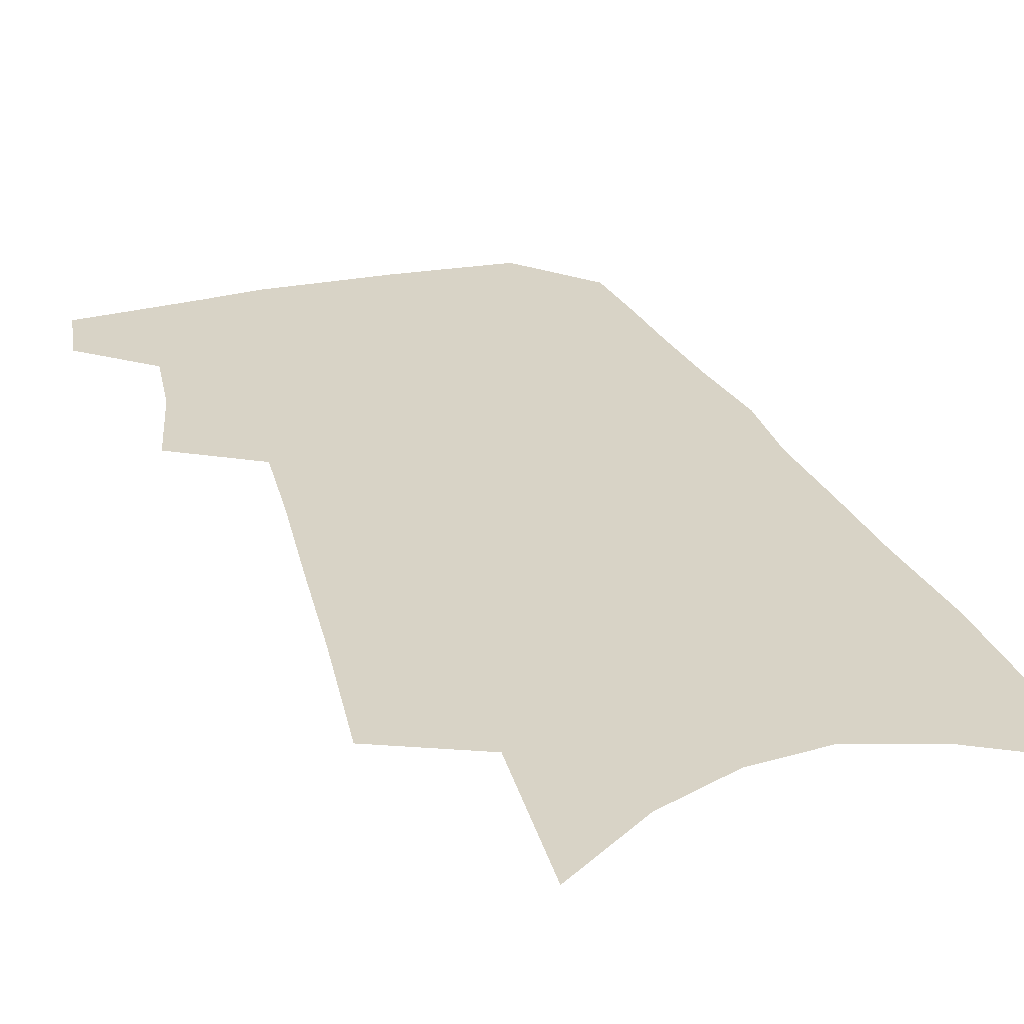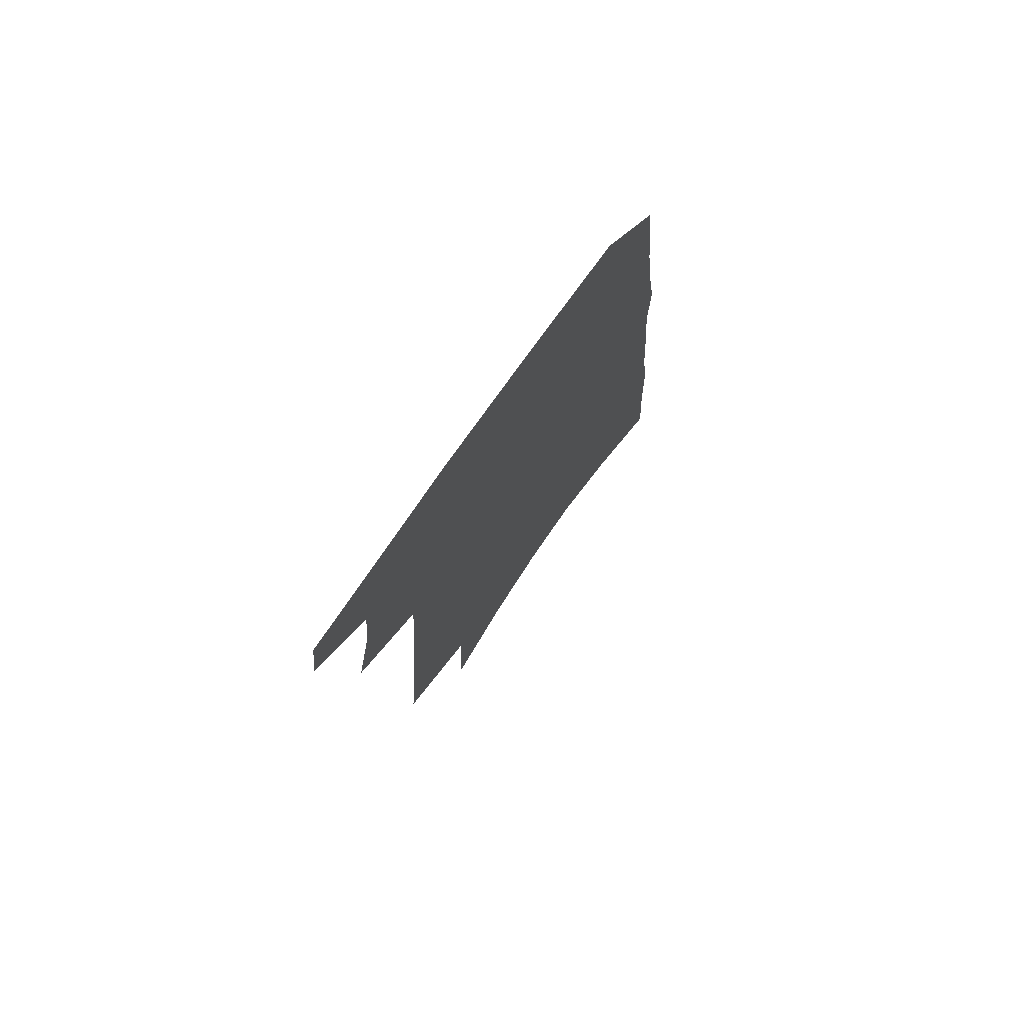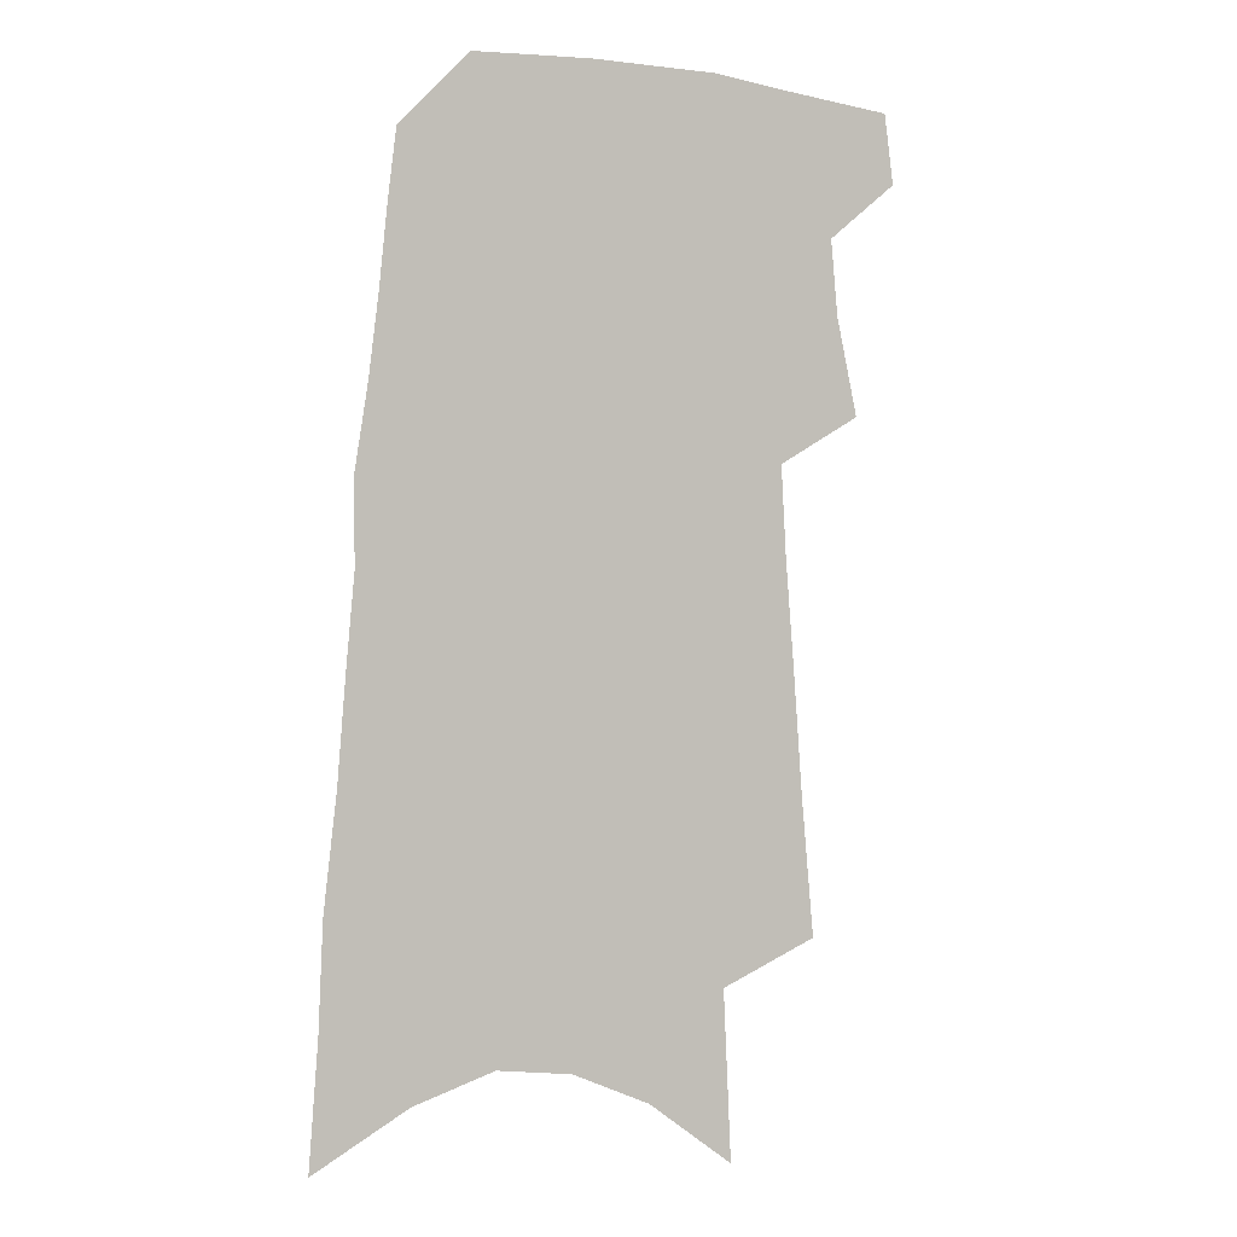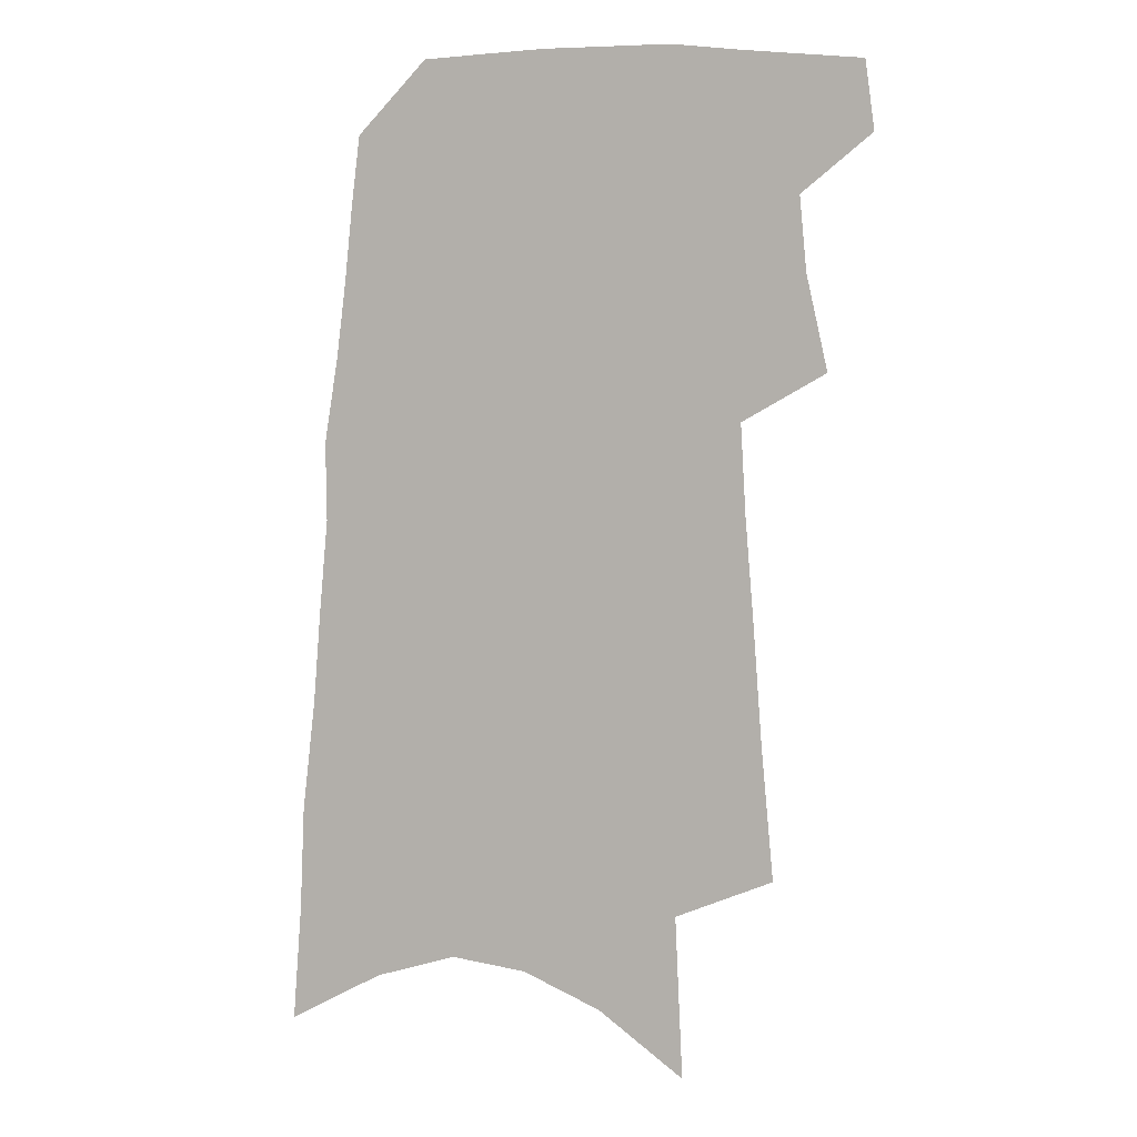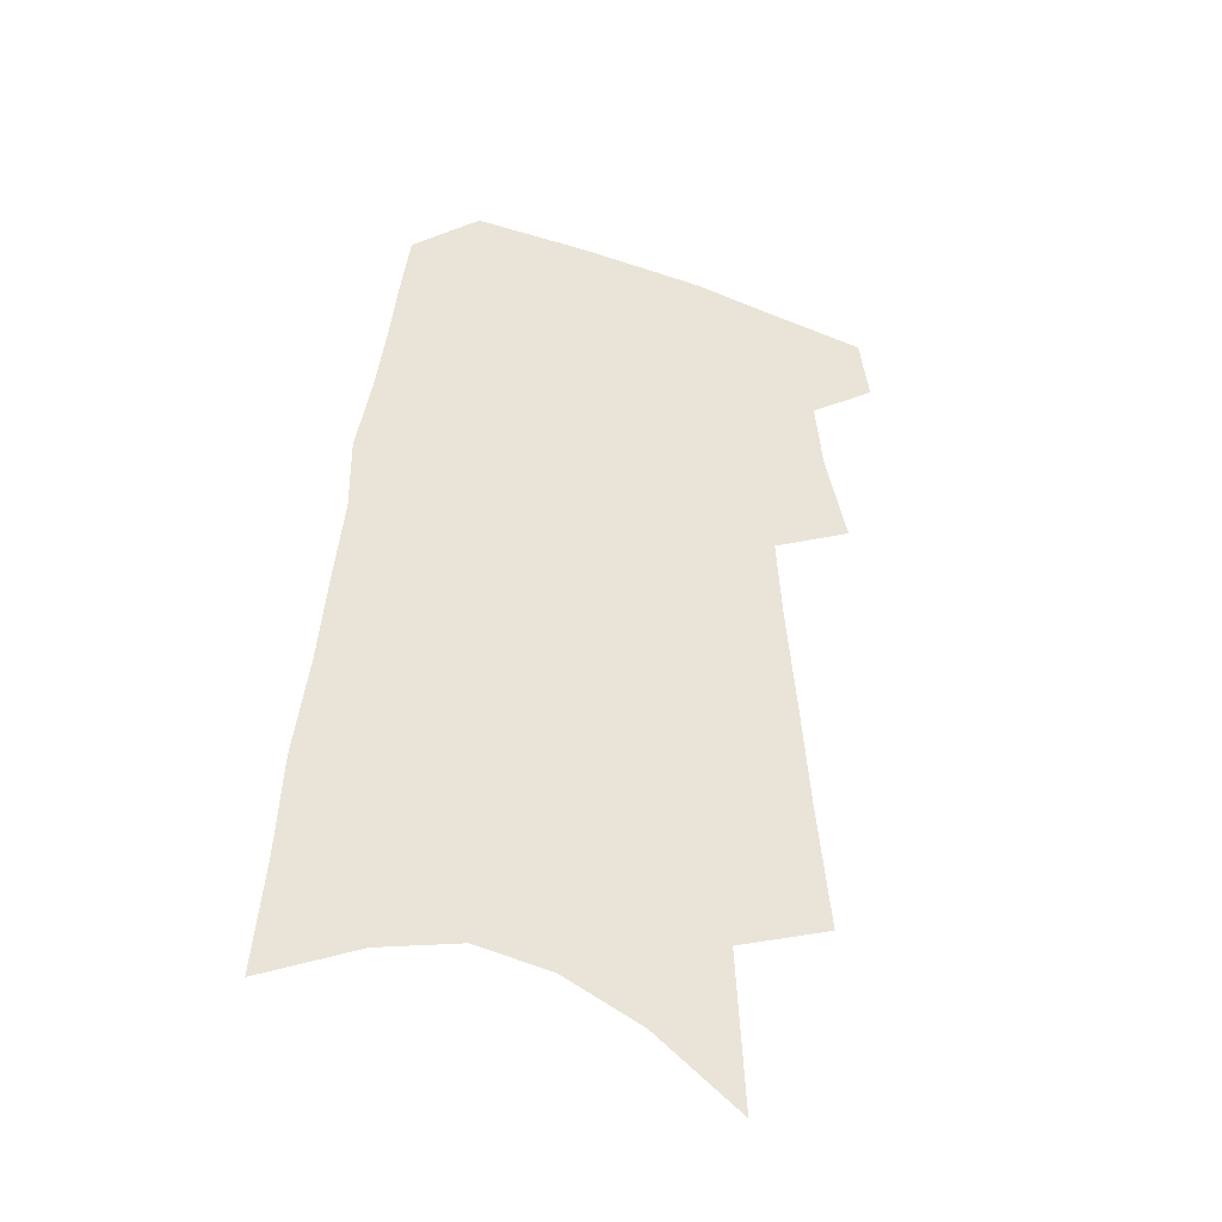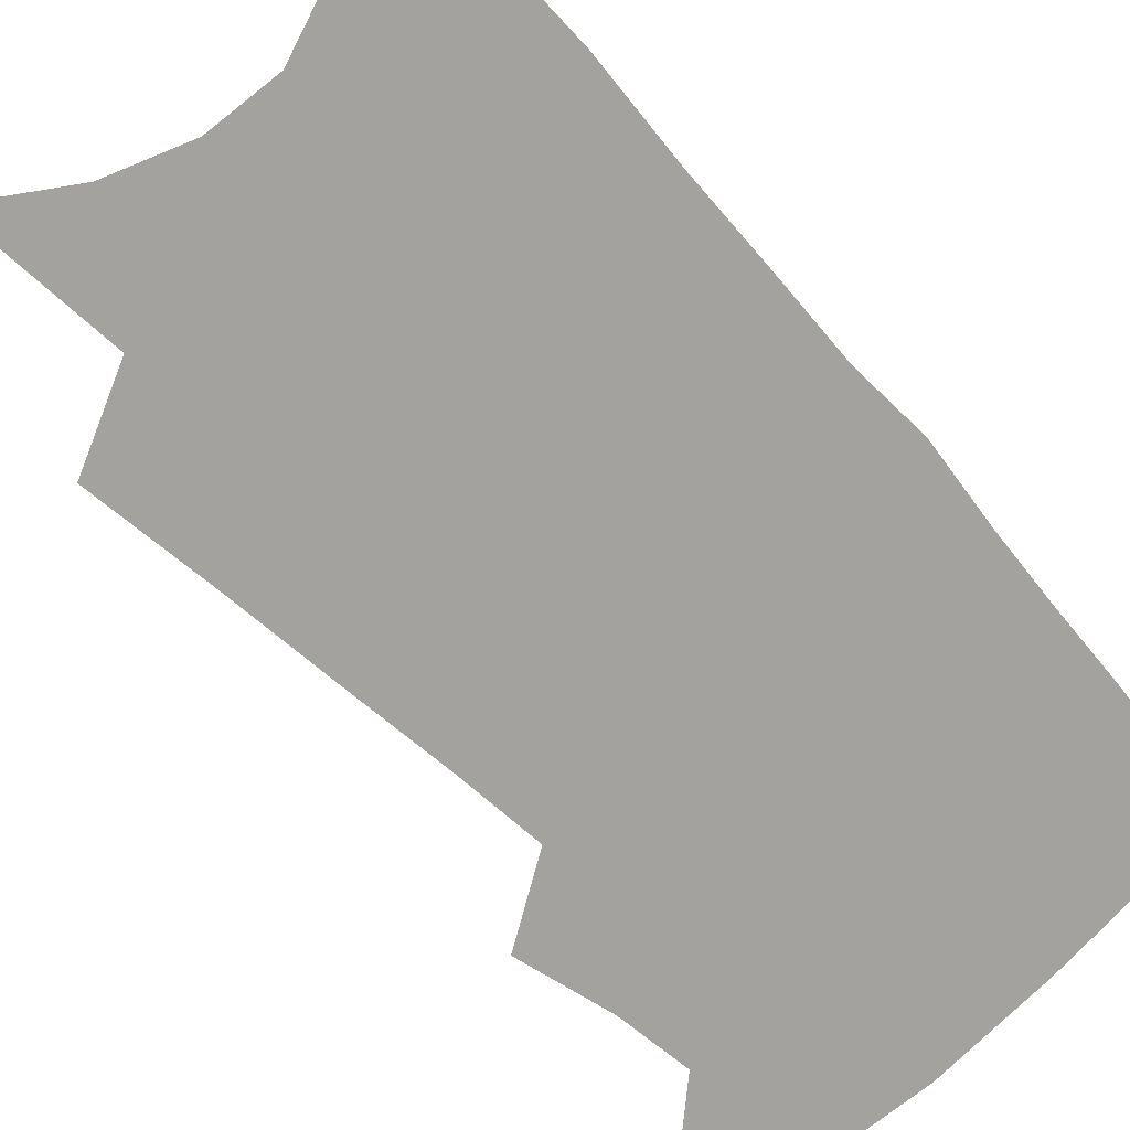
<metadata>
{"format":"obj","ext":"obj","renderer":"f3d","projection":"perspective","resolution":1024,"background":"white","views":[{"elev":28.2,"azim":-16.6,"up":"+Z"},{"elev":76.6,"azim":-54.6,"up":"+Y"},{"elev":-0.2,"azim":152.5,"up":"+Y"},{"elev":5.2,"azim":-163.7,"up":"+Y"},{"elev":-42.5,"azim":158.1,"up":"+Y"},{"elev":-72.6,"azim":45.5,"up":"+Z"}]}
</metadata>
<code>
v 515.5 459.2 0
v 518.7 482.4 0
v 529.8 382.7 0
v 537 414.9 0
v 539.3 440 0
v 542.1 463.7 0
v 540.3 484.5 0
v 546.3 214.7 0
v 550.5 260.6 0
v 553.4 300.1 0
v 556.4 336.1 0
v 558.1 366.6 0
v 560.4 395.1 0
v 562.5 421 0
v 564 444.4 0
v 563.8 465.5 0
v 561.4 486.7 0
v 576.8 145.3 0
v 579.4 200.7 0
v 581.6 246.3 0
v 581.1 281.4 0
v 582.9 318.1 0
v 583.6 348.6 0
v 582.9 374 0
v 584.6 401.5 0
v 585.7 425.5 0
v 586 447 0
v 585.1 466.9 0
v 582.4 489.1 0
v 606 166.6 0
v 607.6 221.3 0
v 606.5 256.6 0
v 605.6 290.1 0
v 605.7 323.2 0
v 605.6 352.8 0
v 605.4 378.6 0
v 605.5 402.9 0
v 606 426.7 0
v 606 447.9 0
v 605.5 468 0
v 604.2 489.1 0
v 632.7 178 0
v 631.4 224 0
v 630 261.3 0
v 628.5 294.5 0
v 627.7 323.4 0
v 626.8 352.4 0
v 626.4 380.5 0
v 626.1 404.8 0
v 625.9 427.9 0
v 625.9 448.6 0
v 626 468.2 0
v 625.4 489.2 0
v 658.3 181.2 0
v 655.4 223.8 0
v 654.3 256.5 0
v 652 290.4 0
v 649.5 325.5 0
v 647.8 354 0
v 647.7 378.2 0
v 646.8 403.1 0
v 645.6 427.4 0
v 645.4 448.4 0
v 645.8 468.2 0
v 646.6 488.2 0
v 685.9 172.6 0
v 682.2 214.2 0
v 680 249.8 0
v 675.7 286.9 0
v 674.8 316.6 0
v 672 346.9 0
v 670.1 374.1 0
v 669.3 398.9 0
v 668.8 422.3 0
v 667.2 445.4 0
v 665.5 467.6 0
v 666.9 487.2 0
v 691 541 0
v 718.1 155.1 0
v 715.1 195 0
v 713.6 230.2 0
v 709.2 267.6 0
v 706.6 300.4 0
v 703.8 331.7 0
v 704.1 358.4 0
v 699.4 387.6 0
v 696.1 414.2 0
v 693.6 438.8 0
v 690.6 462.7 0
f 5 6 1
f 1 6 2
f 6 7 2
f 12 13 3
f 3 13 4
f 13 14 4
f 4 14 5
f 14 15 5
f 5 15 6
f 15 16 6
f 6 16 7
f 16 17 7
f 19 20 8
f 8 20 9
f 20 21 9
f 9 21 10
f 21 22 10
f 10 22 11
f 22 23 11
f 11 23 12
f 23 24 12
f 12 24 13
f 24 25 13
f 13 25 14
f 25 26 14
f 14 26 15
f 26 27 15
f 15 27 16
f 27 28 16
f 16 28 17
f 28 29 17
f 18 30 19
f 30 31 19
f 19 31 20
f 31 32 20
f 20 32 21
f 32 33 21
f 21 33 22
f 33 34 22
f 22 34 23
f 34 35 23
f 23 35 24
f 35 36 24
f 24 36 25
f 36 37 25
f 25 37 26
f 37 38 26
f 26 38 27
f 38 39 27
f 27 39 28
f 39 40 28
f 28 40 29
f 40 41 29
f 30 42 31
f 42 43 31
f 31 43 32
f 43 44 32
f 32 44 33
f 44 45 33
f 33 45 34
f 45 46 34
f 34 46 35
f 46 47 35
f 35 47 36
f 47 48 36
f 36 48 37
f 48 49 37
f 37 49 38
f 49 50 38
f 38 50 39
f 50 51 39
f 39 51 40
f 51 52 40
f 40 52 41
f 52 53 41
f 42 54 43
f 54 55 43
f 43 55 44
f 55 56 44
f 44 56 45
f 56 57 45
f 45 57 46
f 57 58 46
f 46 58 47
f 58 59 47
f 47 59 48
f 59 60 48
f 48 60 49
f 60 61 49
f 49 61 50
f 61 62 50
f 50 62 51
f 62 63 51
f 51 63 52
f 63 64 52
f 52 64 53
f 64 65 53
f 54 66 55
f 66 67 55
f 55 67 56
f 67 68 56
f 56 68 57
f 68 69 57
f 57 69 58
f 69 70 58
f 58 70 59
f 70 71 59
f 59 71 60
f 71 72 60
f 60 72 61
f 72 73 61
f 61 73 62
f 73 74 62
f 62 74 63
f 74 75 63
f 63 75 64
f 75 76 64
f 64 76 65
f 76 77 65
f 66 79 67
f 79 80 67
f 67 80 68
f 80 81 68
f 68 81 69
f 81 82 69
f 69 82 70
f 82 83 70
f 70 83 71
f 83 84 71
f 71 84 72
f 84 85 72
f 72 85 73
f 85 86 73
f 73 86 74
f 86 87 74
f 74 87 75
f 87 88 75
f 75 88 76
f 88 89 76
f 76 89 77

</code>
